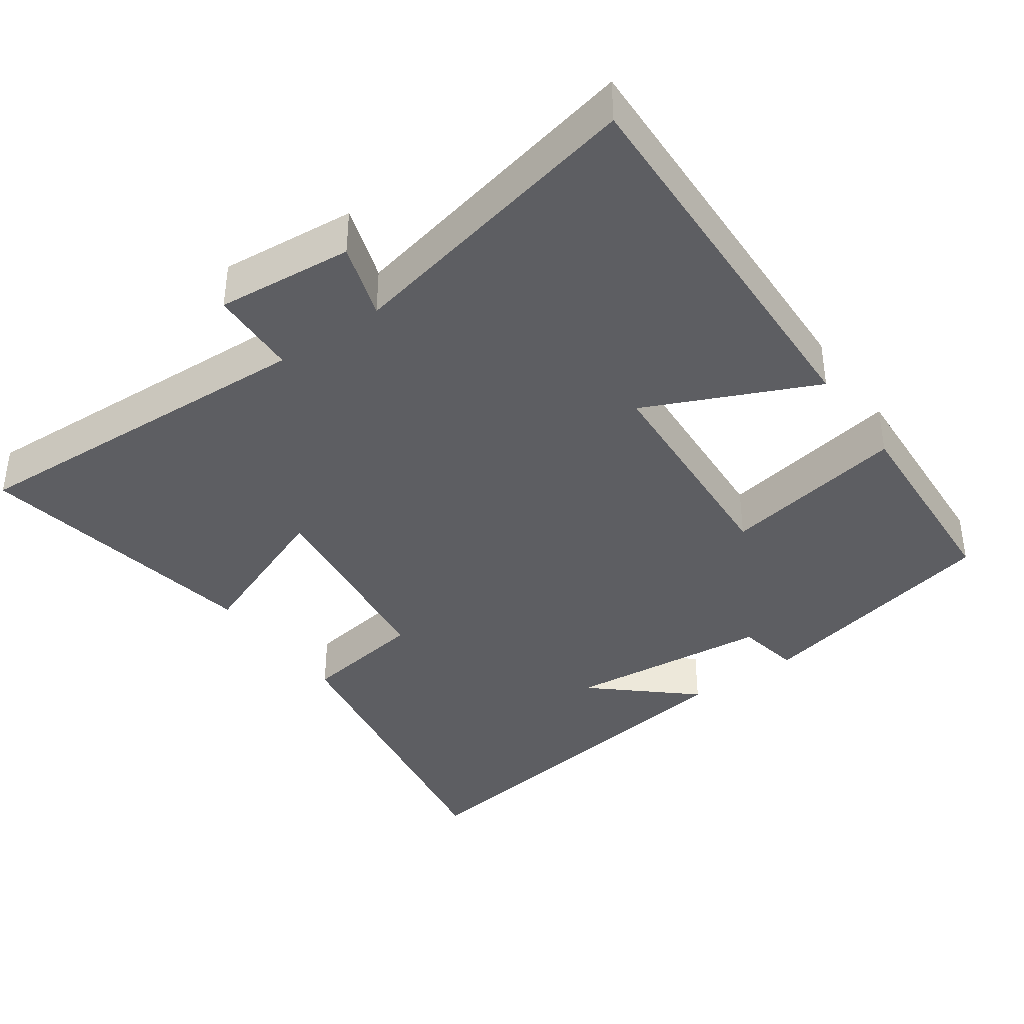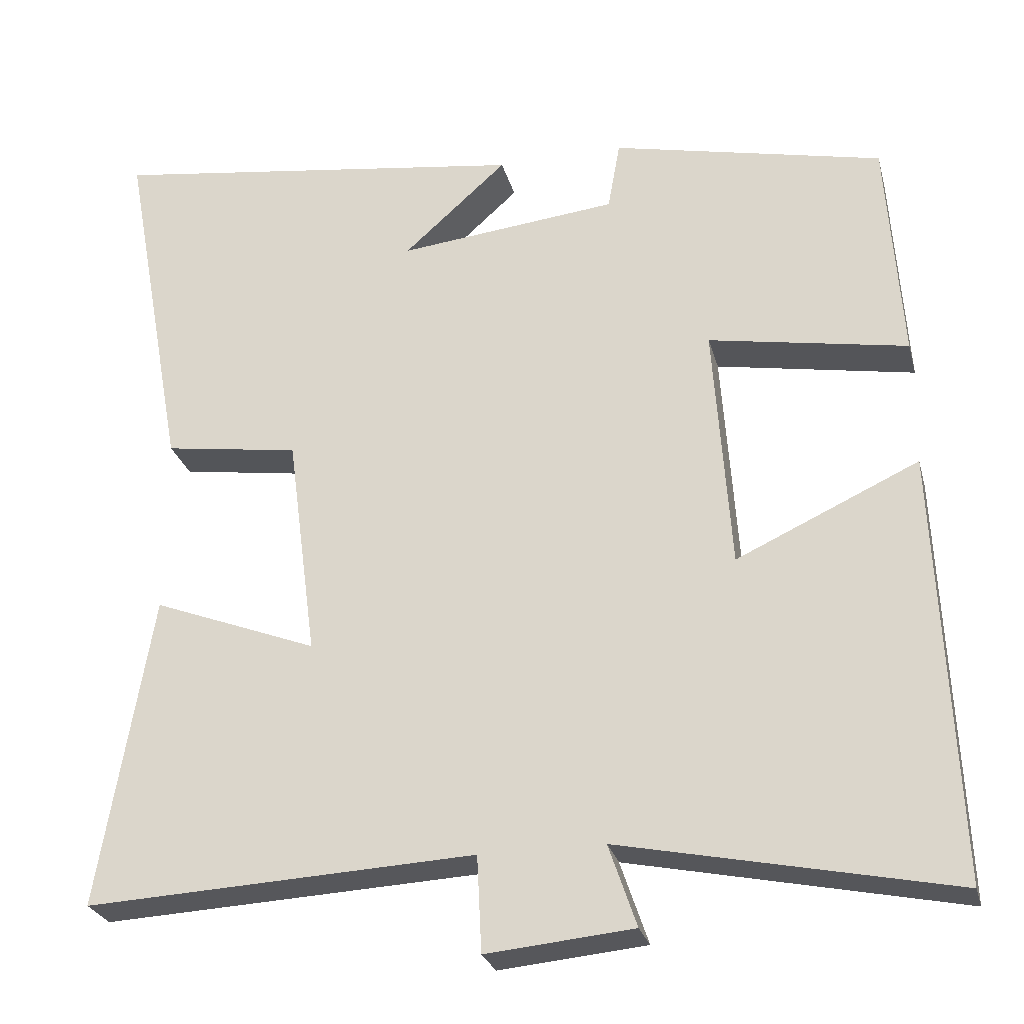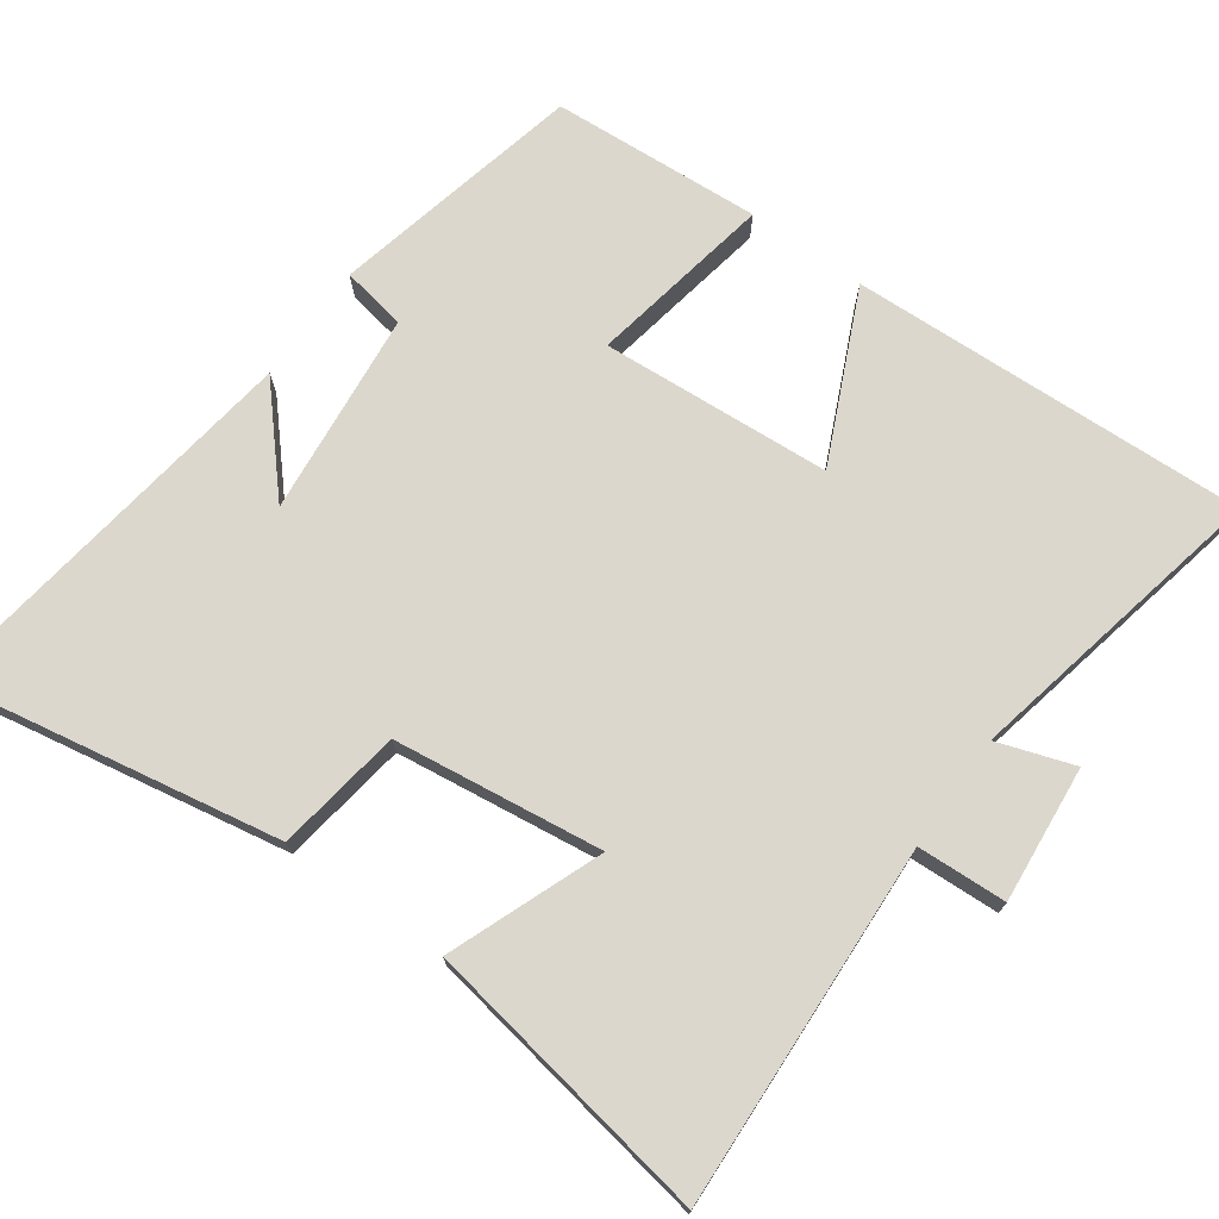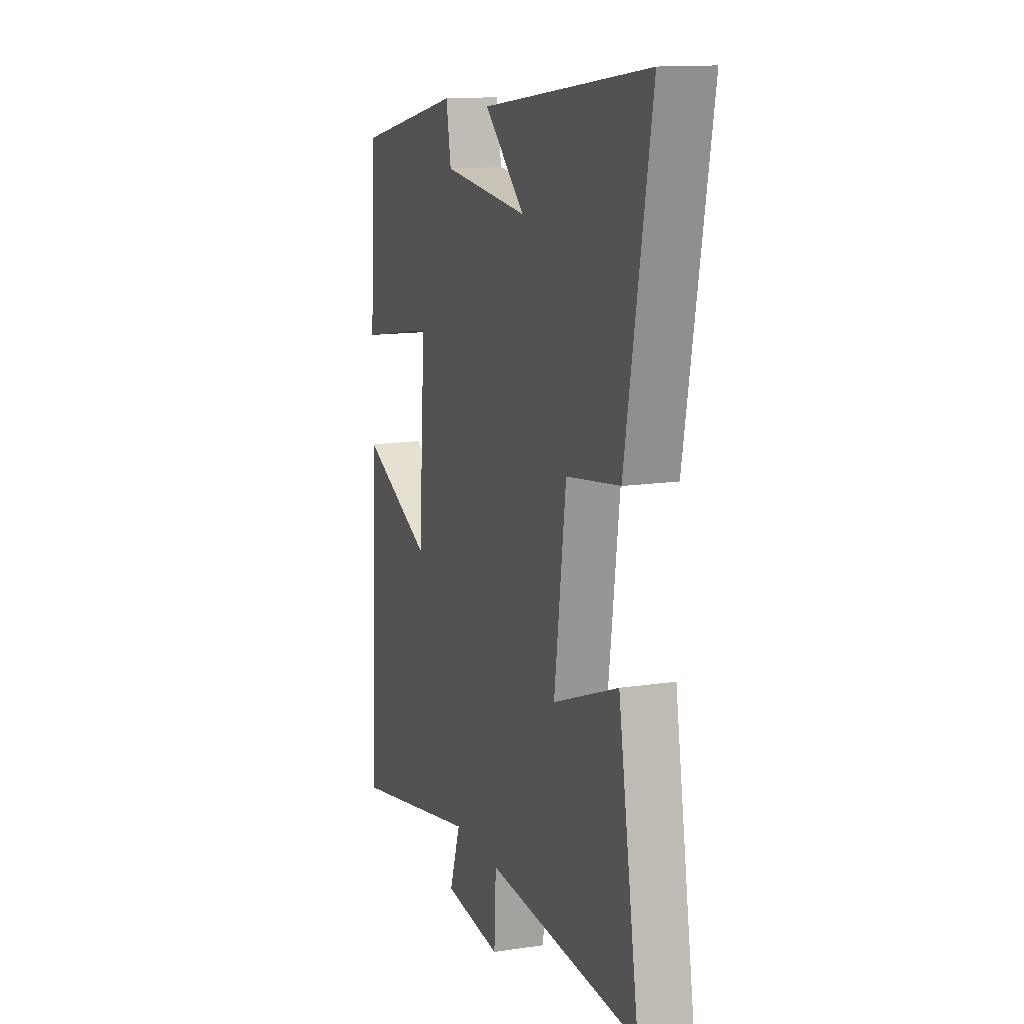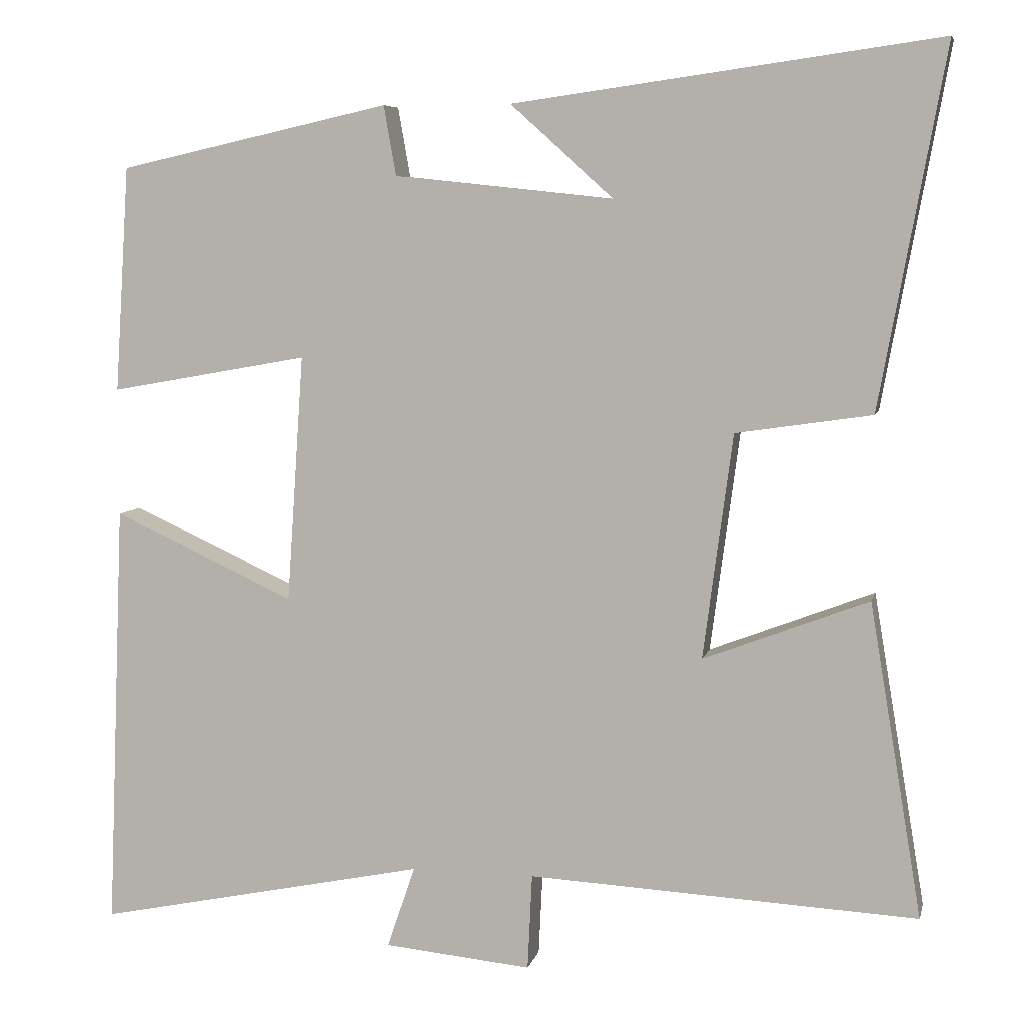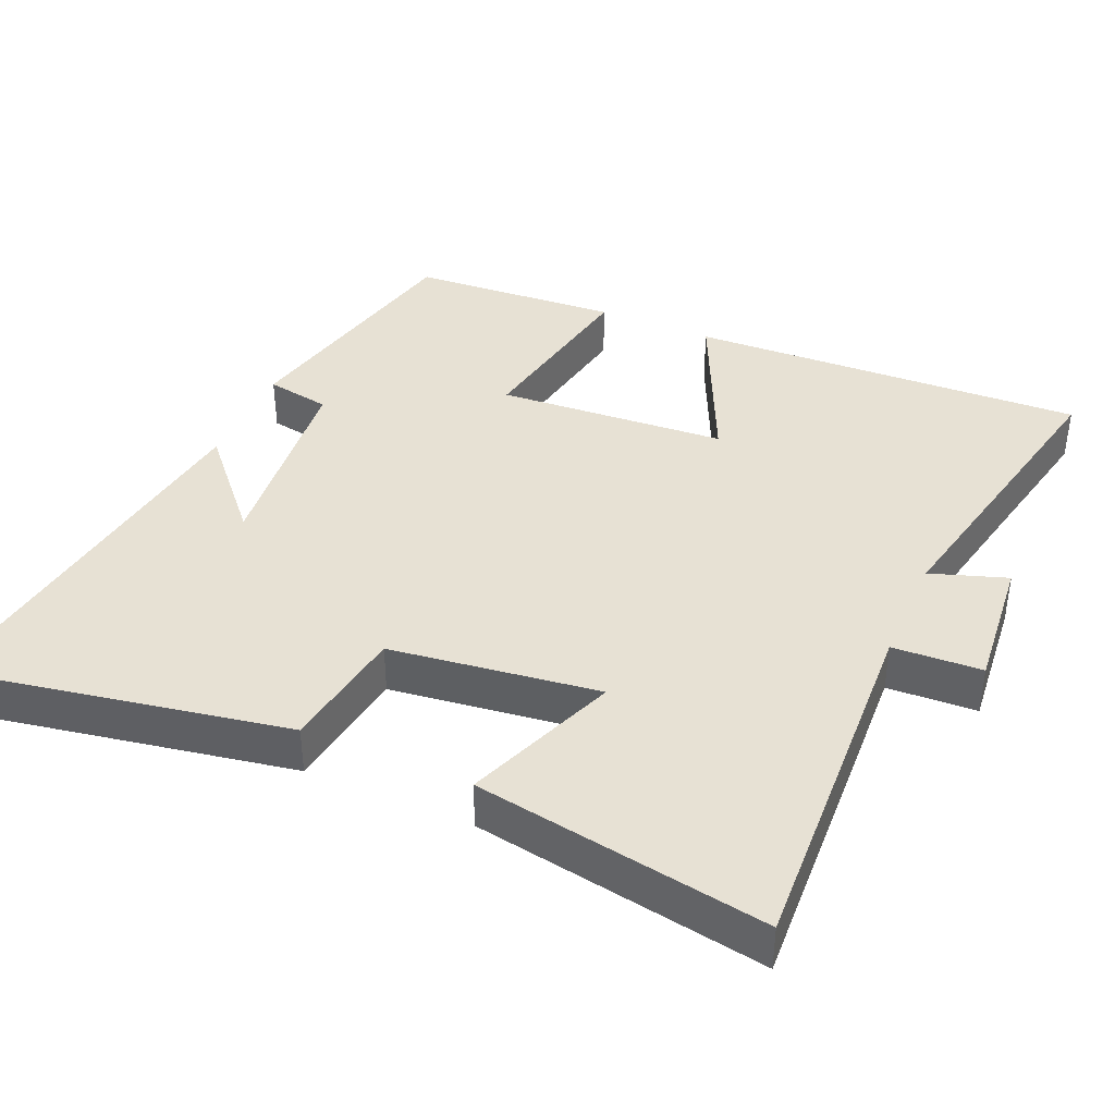
<metadata>
{"format":"obj","ext":"obj","renderer":"f3d","projection":"perspective","resolution":1024,"background":"white","views":[{"elev":-38.8,"azim":-144.3,"up":"+Y"},{"elev":-26.8,"azim":-165.8,"up":"+Z"},{"elev":73.0,"azim":125.7,"up":"+Y"},{"elev":13.4,"azim":70.8,"up":"+Z"},{"elev":6.9,"azim":12.7,"up":"+Z"},{"elev":39.4,"azim":113.6,"up":"+Y"}]}
</metadata>
<code>
v 0.584 0.07 0.576
v 0.5 0.07 0.114
v 0.325 0.07 0.088
v 0.287 0.07 -0.202
v 0.5 0.07 -0.12
v 0.568 0.07 -0.525
v 0.065 0.07 -0.5
v 0.059 0.07 -0.624
v -0.131 0.07 -0.606
v -0.095 0.07 -0.5
v -0.523 0.07 -0.589
v -0.5 0.07 -0.036
v -0.265 0.07 -0.144
v -0.243 0.07 0.176
v -0.5 0.07 0.13
v -0.481 0.07 0.422
v -0.13 0.07 0.5
v -0.114 0.07 0.41
v 0.17 0.07 0.38
v 0.036 0.07 0.5
v 0.584 0 0.576
v 0.5 0 0.114
v 0.325 0 0.088
v 0.287 0 -0.202
v 0.5 0 -0.12
v 0.568 0 -0.525
v 0.065 0 -0.5
v 0.059 0 -0.624
v -0.131 0 -0.606
v -0.095 0 -0.5
v -0.523 0 -0.589
v -0.5 0 -0.036
v -0.265 0 -0.144
v -0.243 0 0.176
v -0.5 0 0.13
v -0.481 0 0.422
v -0.13 0 0.5
v -0.114 0 0.41
v 0.17 0 0.38
v 0.036 0 0.5
f 19 20 1 2
f 18 19 2 3
f 16 17 18
f 15 16 18
f 14 15 18
f 18 3 4
f 14 18 4
f 13 14 4
f 10 11 12 13
f 10 13 4
f 7 8 9 10
f 7 10 4 5
f 5 6 7
f 22 21 40 39
f 23 22 39 38
f 38 37 36
f 38 36 35
f 38 35 34
f 24 23 38
f 24 38 34
f 24 34 33
f 33 32 31 30
f 24 33 30
f 30 29 28 27
f 25 24 30 27
f 27 26 25
f 1 21 22 2
f 2 22 23 3
f 3 23 24 4
f 4 24 25 5
f 5 25 26 6
f 6 26 27 7
f 7 27 28 8
f 8 28 29 9
f 9 29 30 10
f 10 30 31 11
f 11 31 32 12
f 12 32 33 13
f 13 33 34 14
f 14 34 35 15
f 15 35 36 16
f 16 36 37 17
f 17 37 38 18
f 18 38 39 19
f 19 39 40 20
f 20 40 21 1

</code>
